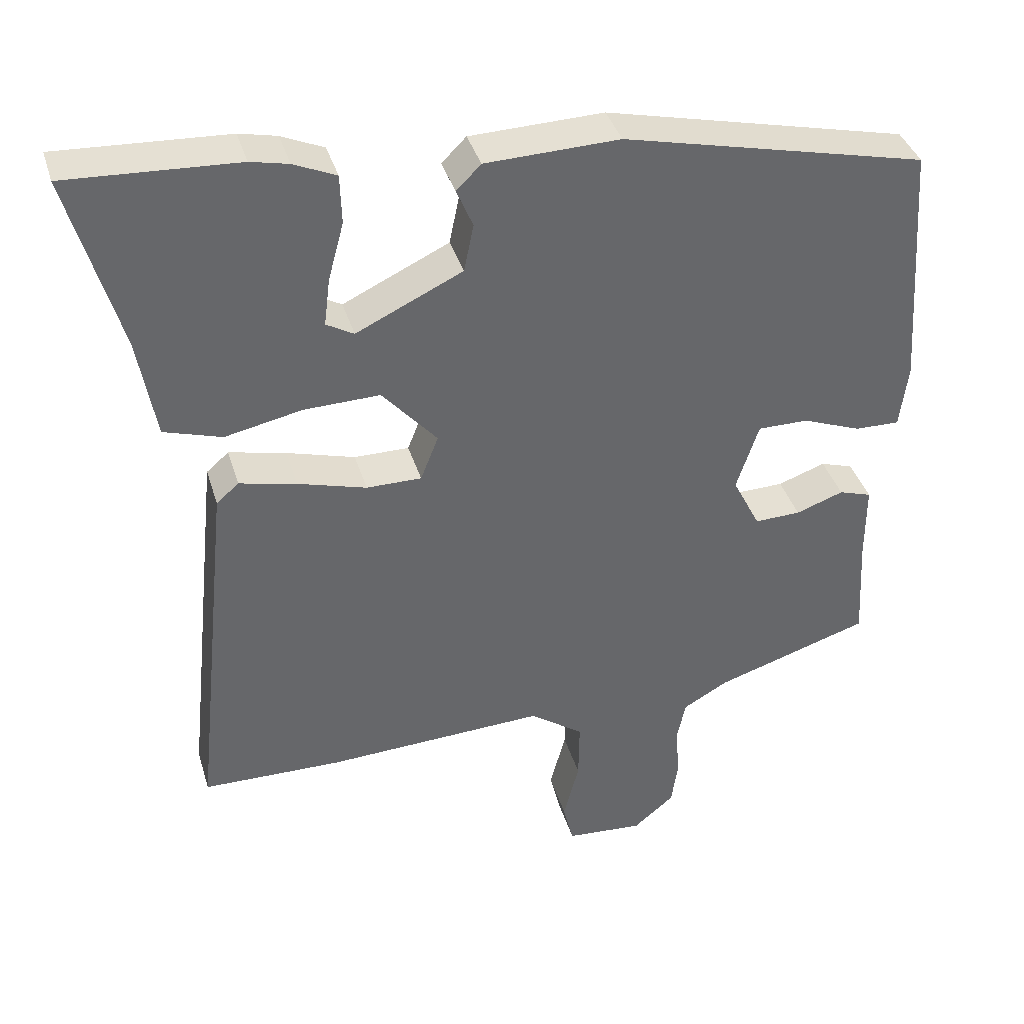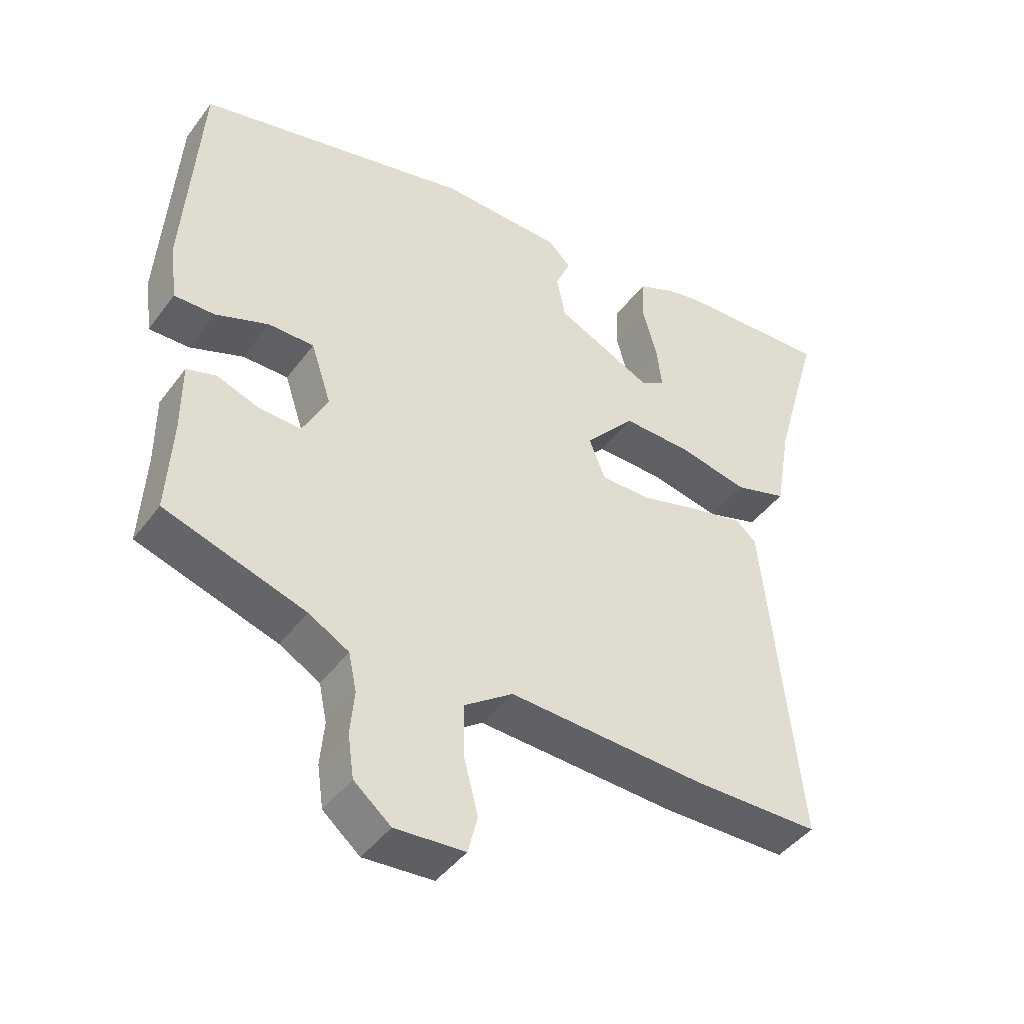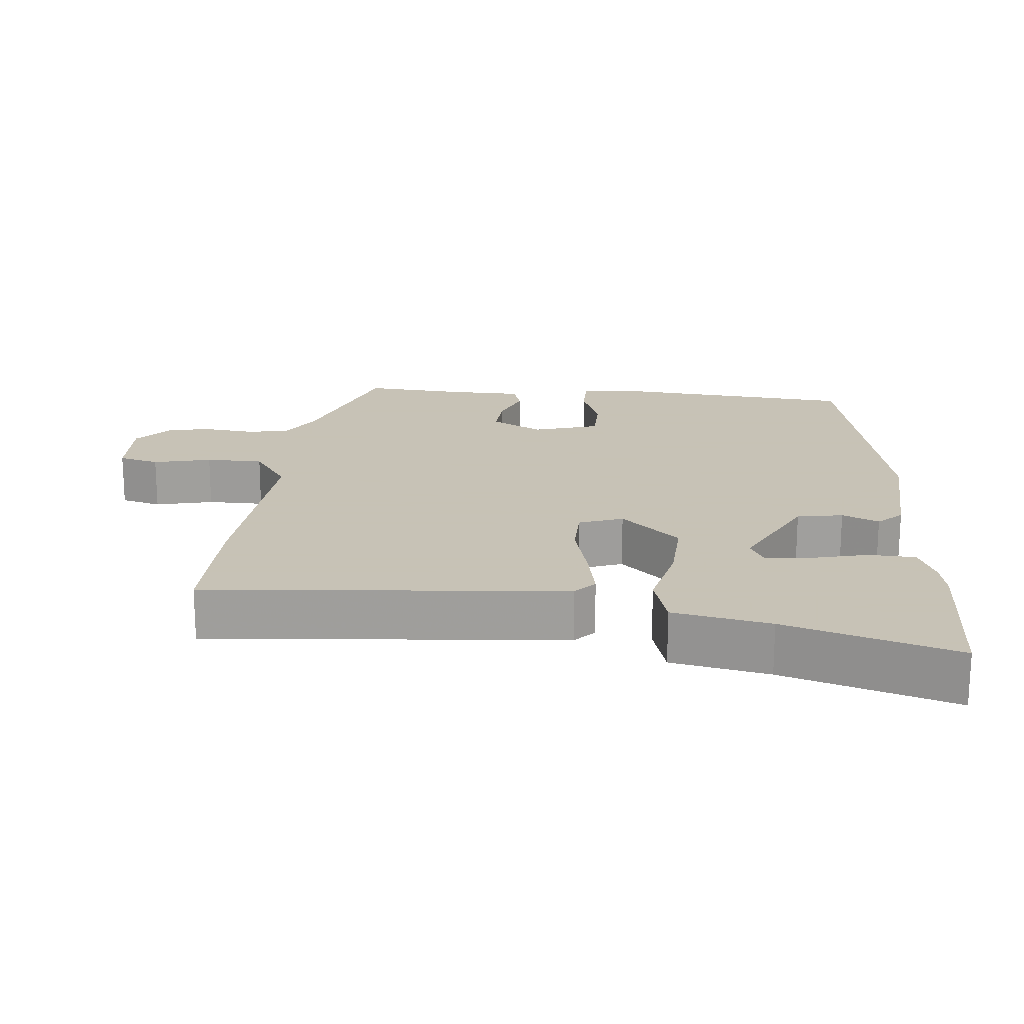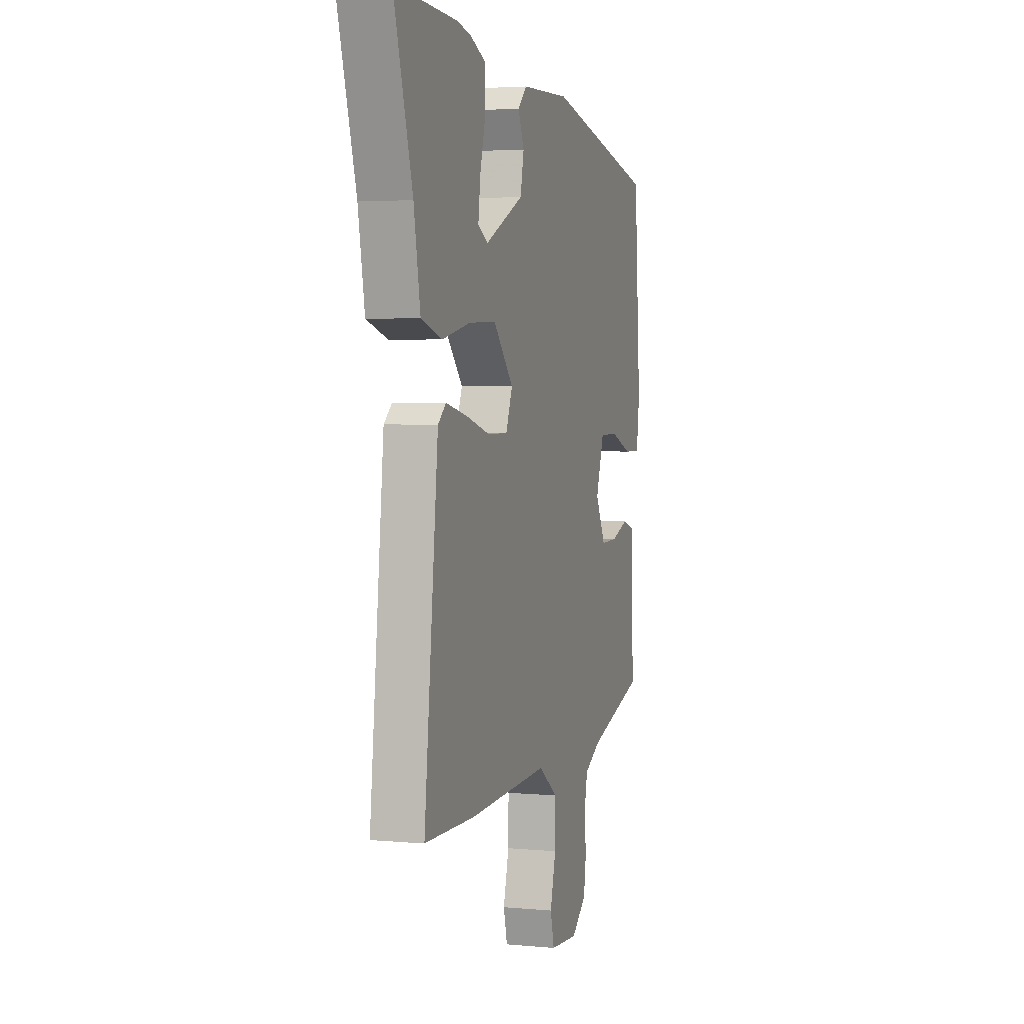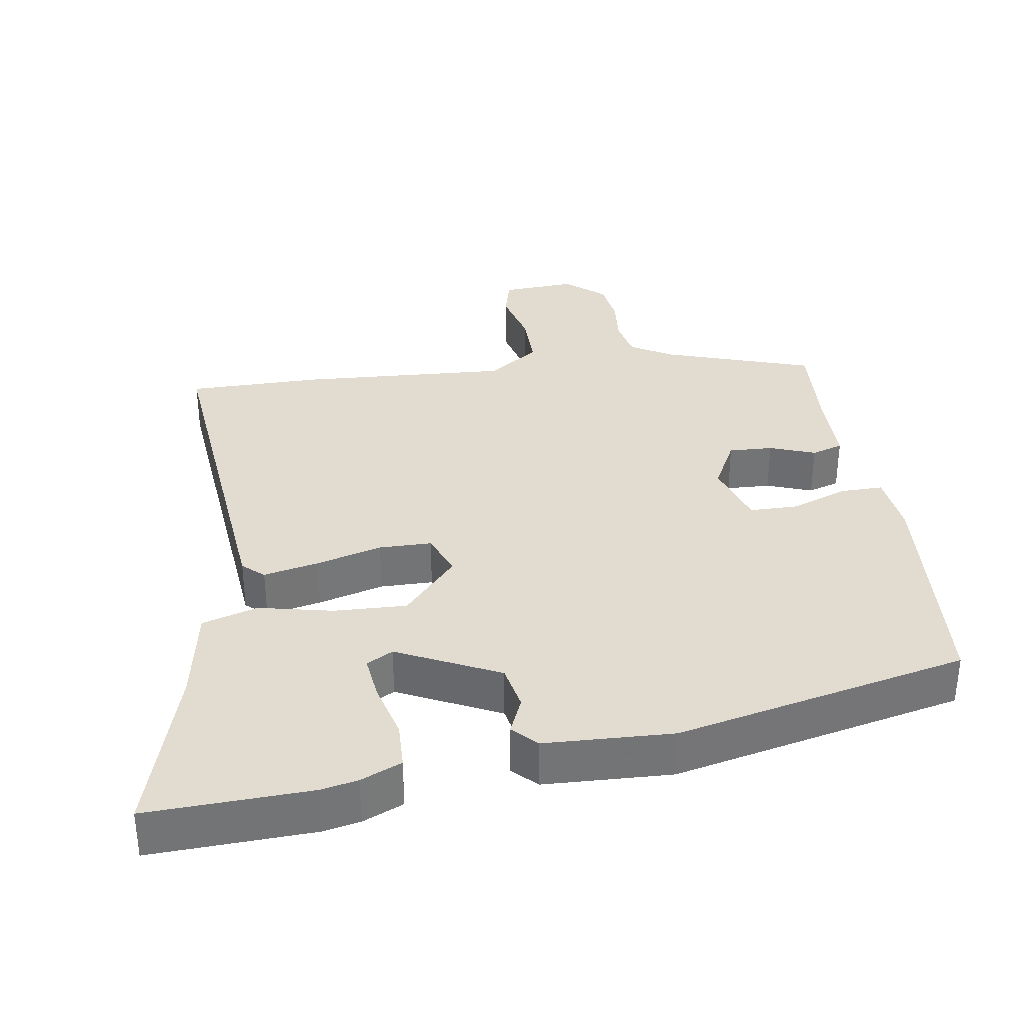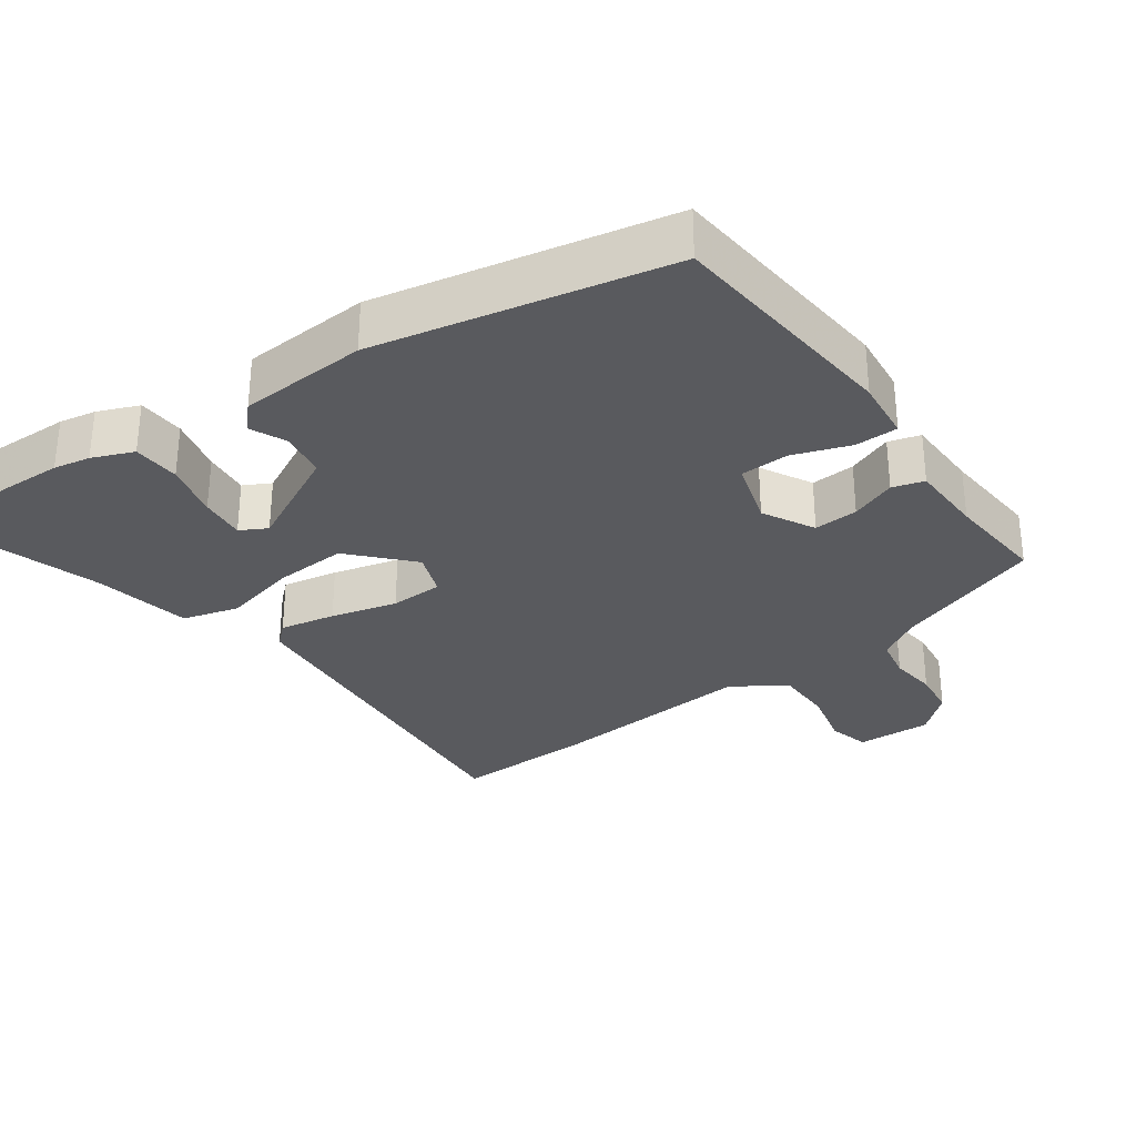
<metadata>
{"format":"obj","ext":"obj","renderer":"f3d","projection":"perspective","resolution":1024,"background":"white","views":[{"elev":38.2,"azim":-16.1,"up":"+Z"},{"elev":-43.8,"azim":146.1,"up":"+Z"},{"elev":19.1,"azim":-83.4,"up":"+Y"},{"elev":3.5,"azim":-72.5,"up":"+Z"},{"elev":34.4,"azim":-8.3,"up":"+Y"},{"elev":-31.3,"azim":36.9,"up":"+Y"}]}
</metadata>
<code>
v -0.607 0.07 0.505
v -0.378 0.07 0.494
v -0.327 0.07 0.483
v -0.27 0.07 0.458
v -0.268 0.07 0.392
v -0.289 0.07 0.314
v -0.297 0.07 0.25
v -0.26 0.07 0.229
v -0.117 0.07 0.297
v -0.104 0.07 0.361
v -0.126 0.07 0.413
v -0.093 0.07 0.446
v 0.087 0.07 0.452
v 0.495 0.07 0.358
v 0.518 0.07 0.023
v 0.507 0.07 -0.063
v 0.447 0.07 -0.062
v 0.368 0.07 -0.032
v 0.3 0.07 -0.032
v 0.27 0.07 -0.123
v 0.307 0.07 -0.196
v 0.369 0.07 -0.194
v 0.433 0.07 -0.171
v 0.477 0.07 -0.185
v 0.477 0.07 -0.289
v 0.485 0.07 -0.43
v 0.276 0.07 -0.497
v 0.216 0.07 -0.531
v 0.204 0.07 -0.588
v 0.21 0.07 -0.654
v 0.201 0.07 -0.717
v 0.146 0.07 -0.763
v 0.042 0.07 -0.756
v 0.028 0.07 -0.699
v 0.049 0.07 -0.618
v 0.05 0.07 -0.538
v -0.022 0.07 -0.487
v -0.317 0.07 -0.502
v -0.505 0.07 -0.5
v -0.453 0.07 0.001
v -0.423 0.07 0.027
v -0.346 0.07 0.01
v -0.254 0.07 -0.016
v -0.18 0.07 -0.016
v -0.156 0.07 0.045
v -0.23 0.07 0.129
v -0.332 0.07 0.126
v -0.436 0.07 0.104
v -0.514 0.07 0.128
v -0.538 0.07 0.265
v -0.607 0 0.505
v -0.378 0 0.494
v -0.327 0 0.483
v -0.27 0 0.458
v -0.268 0 0.392
v -0.289 0 0.314
v -0.297 0 0.25
v -0.26 0 0.229
v -0.117 0 0.297
v -0.104 0 0.361
v -0.126 0 0.413
v -0.093 0 0.446
v 0.087 0 0.452
v 0.495 0 0.358
v 0.518 0 0.023
v 0.507 0 -0.063
v 0.447 0 -0.062
v 0.368 0 -0.032
v 0.3 0 -0.032
v 0.27 0 -0.123
v 0.307 0 -0.196
v 0.369 0 -0.194
v 0.433 0 -0.171
v 0.477 0 -0.185
v 0.477 0 -0.289
v 0.485 0 -0.43
v 0.276 0 -0.497
v 0.216 0 -0.531
v 0.204 0 -0.588
v 0.21 0 -0.654
v 0.201 0 -0.717
v 0.146 0 -0.763
v 0.042 0 -0.756
v 0.028 0 -0.699
v 0.049 0 -0.618
v 0.05 0 -0.538
v -0.022 0 -0.487
v -0.317 0 -0.502
v -0.505 0 -0.5
v -0.453 0 0.001
v -0.423 0 0.027
v -0.346 0 0.01
v -0.254 0 -0.016
v -0.18 0 -0.016
v -0.156 0 0.045
v -0.23 0 0.129
v -0.332 0 0.126
v -0.436 0 0.104
v -0.514 0 0.128
v -0.538 0 0.265
f 47 48 49 50
f 46 47 50 1
f 40 41 42 43
f 38 39 40 43
f 37 38 43 44
f 36 37 44 45
f 32 33 34 35
f 32 35 36
f 29 30 31 32
f 28 29 32 36
f 27 28 36 45
f 25 26 27 45
f 22 23 24 25
f 21 22 25
f 15 16 17 18
f 15 18 19
f 14 15 19
f 13 14 19
f 10 11 12 13
f 9 10 13 19
f 8 9 19 20
f 3 4 5 6
f 3 6 7
f 2 3 7
f 1 2 7
f 46 1 7
f 21 25 45
f 20 21 45 46
f 7 8 20 46
f 100 99 98 97
f 51 100 97 96
f 93 92 91 90
f 93 90 89 88
f 94 93 88 87
f 95 94 87 86
f 85 84 83 82
f 86 85 82
f 82 81 80 79
f 86 82 79 78
f 95 86 78 77
f 95 77 76 75
f 75 74 73 72
f 75 72 71
f 68 67 66 65
f 69 68 65
f 69 65 64
f 69 64 63
f 63 62 61 60
f 69 63 60 59
f 70 69 59 58
f 56 55 54 53
f 57 56 53
f 57 53 52
f 57 52 51
f 57 51 96
f 95 75 71
f 96 95 71 70
f 96 70 58 57
f 1 51 52 2
f 2 52 53 3
f 3 53 54 4
f 4 54 55 5
f 5 55 56 6
f 6 56 57 7
f 7 57 58 8
f 8 58 59 9
f 9 59 60 10
f 10 60 61 11
f 11 61 62 12
f 12 62 63 13
f 13 63 64 14
f 14 64 65 15
f 15 65 66 16
f 16 66 67 17
f 17 67 68 18
f 18 68 69 19
f 19 69 70 20
f 20 70 71 21
f 21 71 72 22
f 22 72 73 23
f 23 73 74 24
f 24 74 75 25
f 25 75 76 26
f 26 76 77 27
f 27 77 78 28
f 28 78 79 29
f 29 79 80 30
f 30 80 81 31
f 31 81 82 32
f 32 82 83 33
f 33 83 84 34
f 34 84 85 35
f 35 85 86 36
f 36 86 87 37
f 37 87 88 38
f 38 88 89 39
f 39 89 90 40
f 40 90 91 41
f 41 91 92 42
f 42 92 93 43
f 43 93 94 44
f 44 94 95 45
f 45 95 96 46
f 46 96 97 47
f 47 97 98 48
f 48 98 99 49
f 49 99 100 50
f 50 100 51 1

</code>
